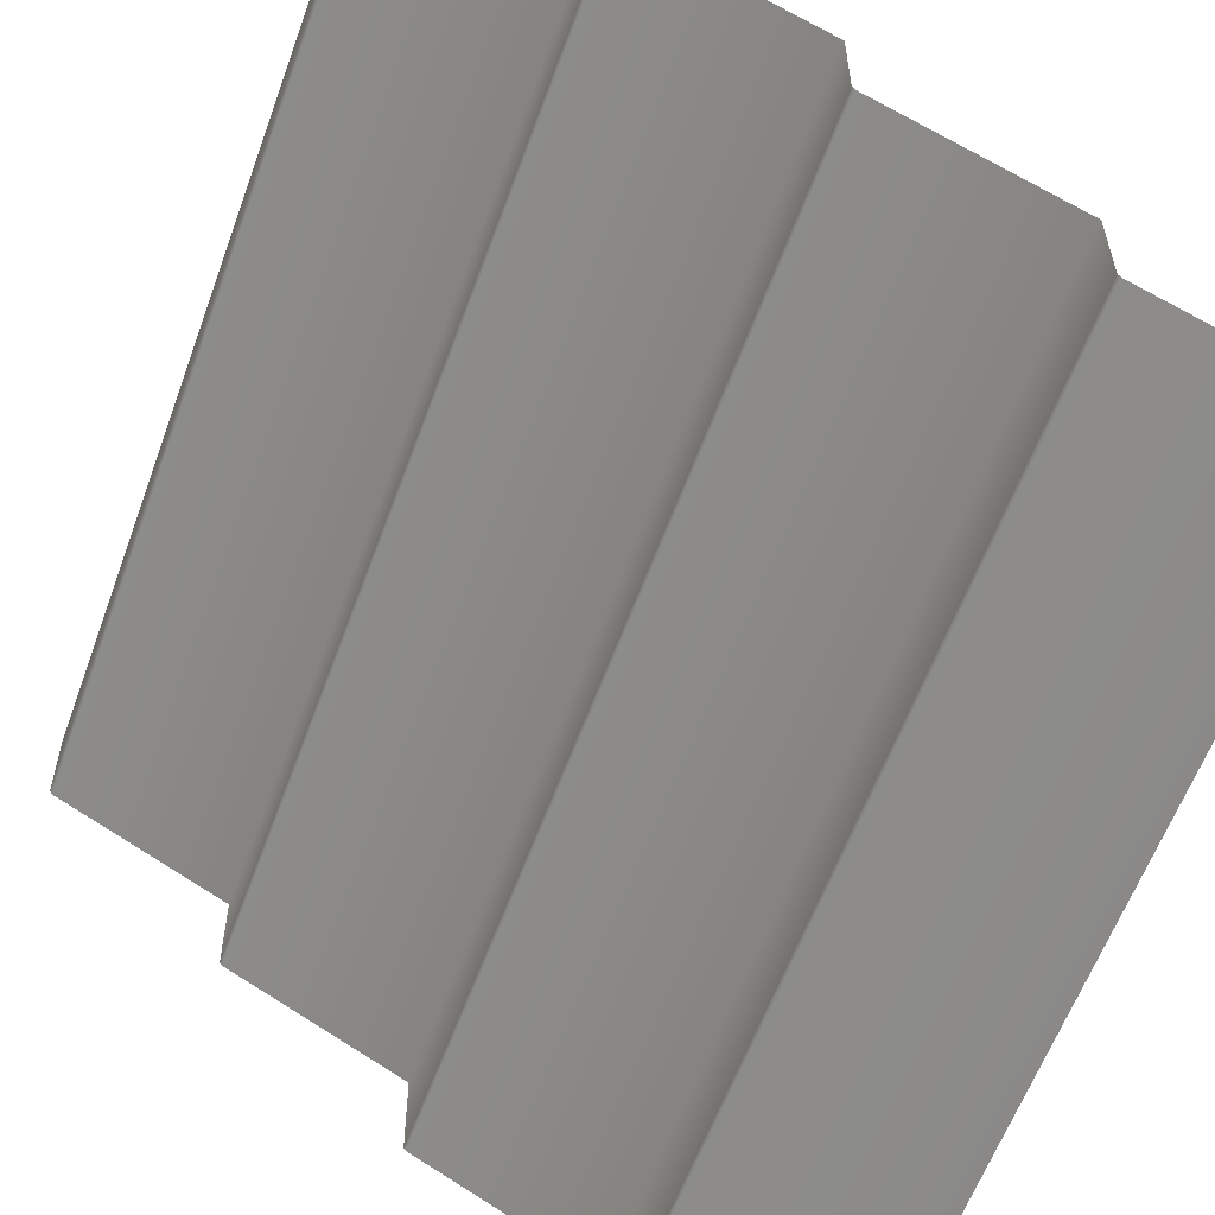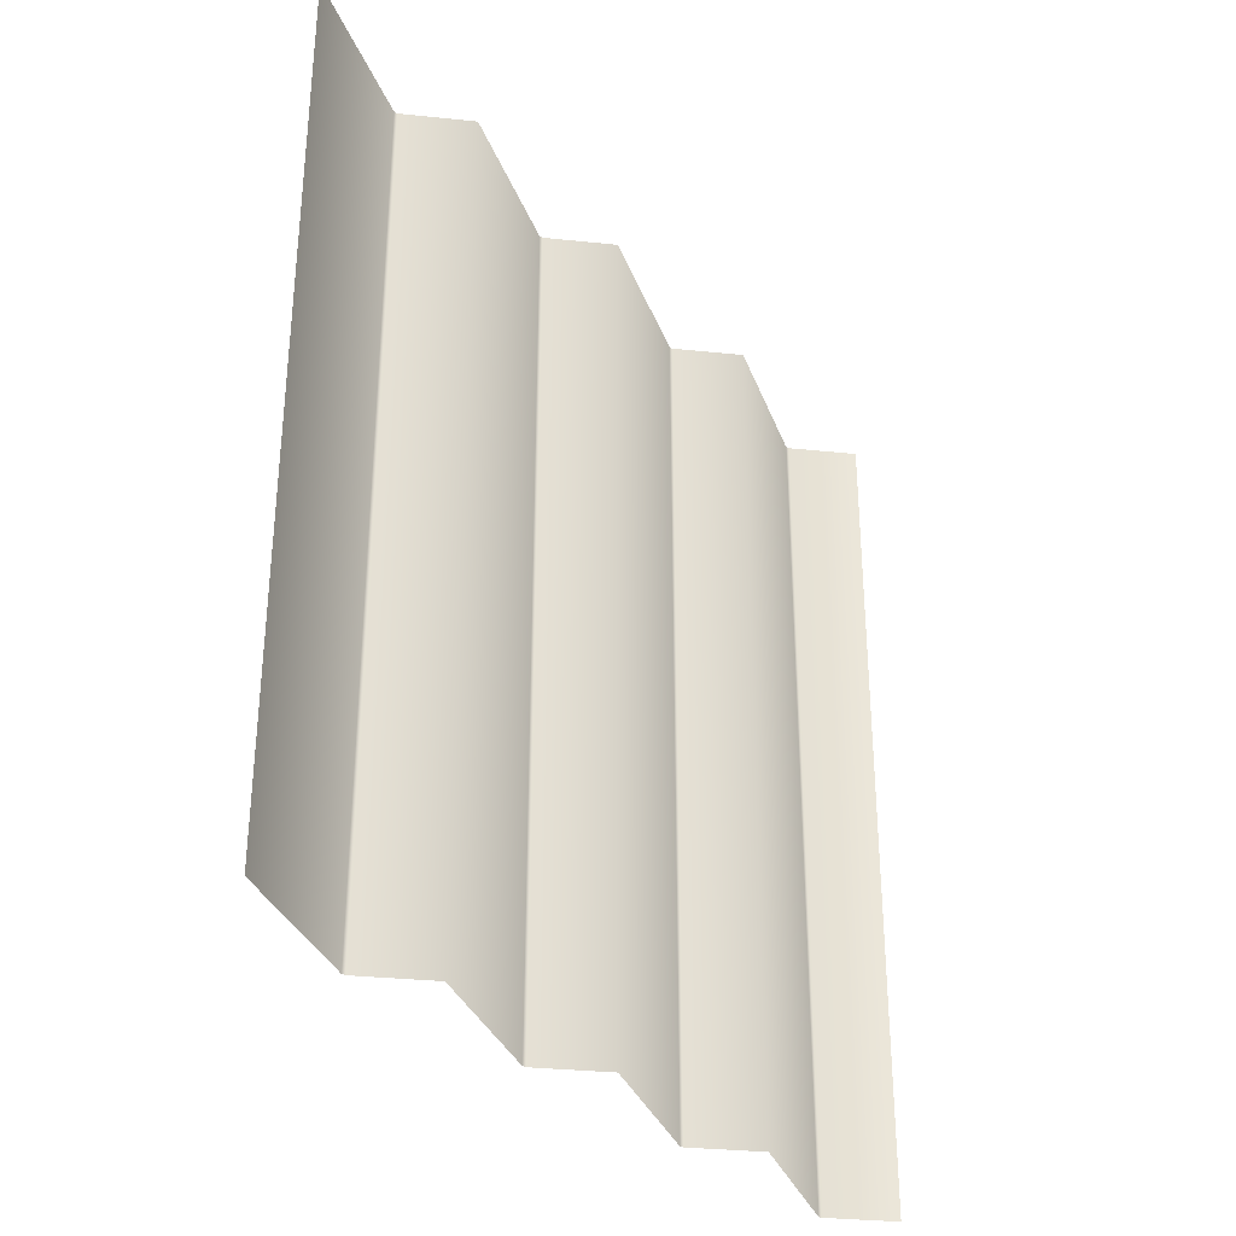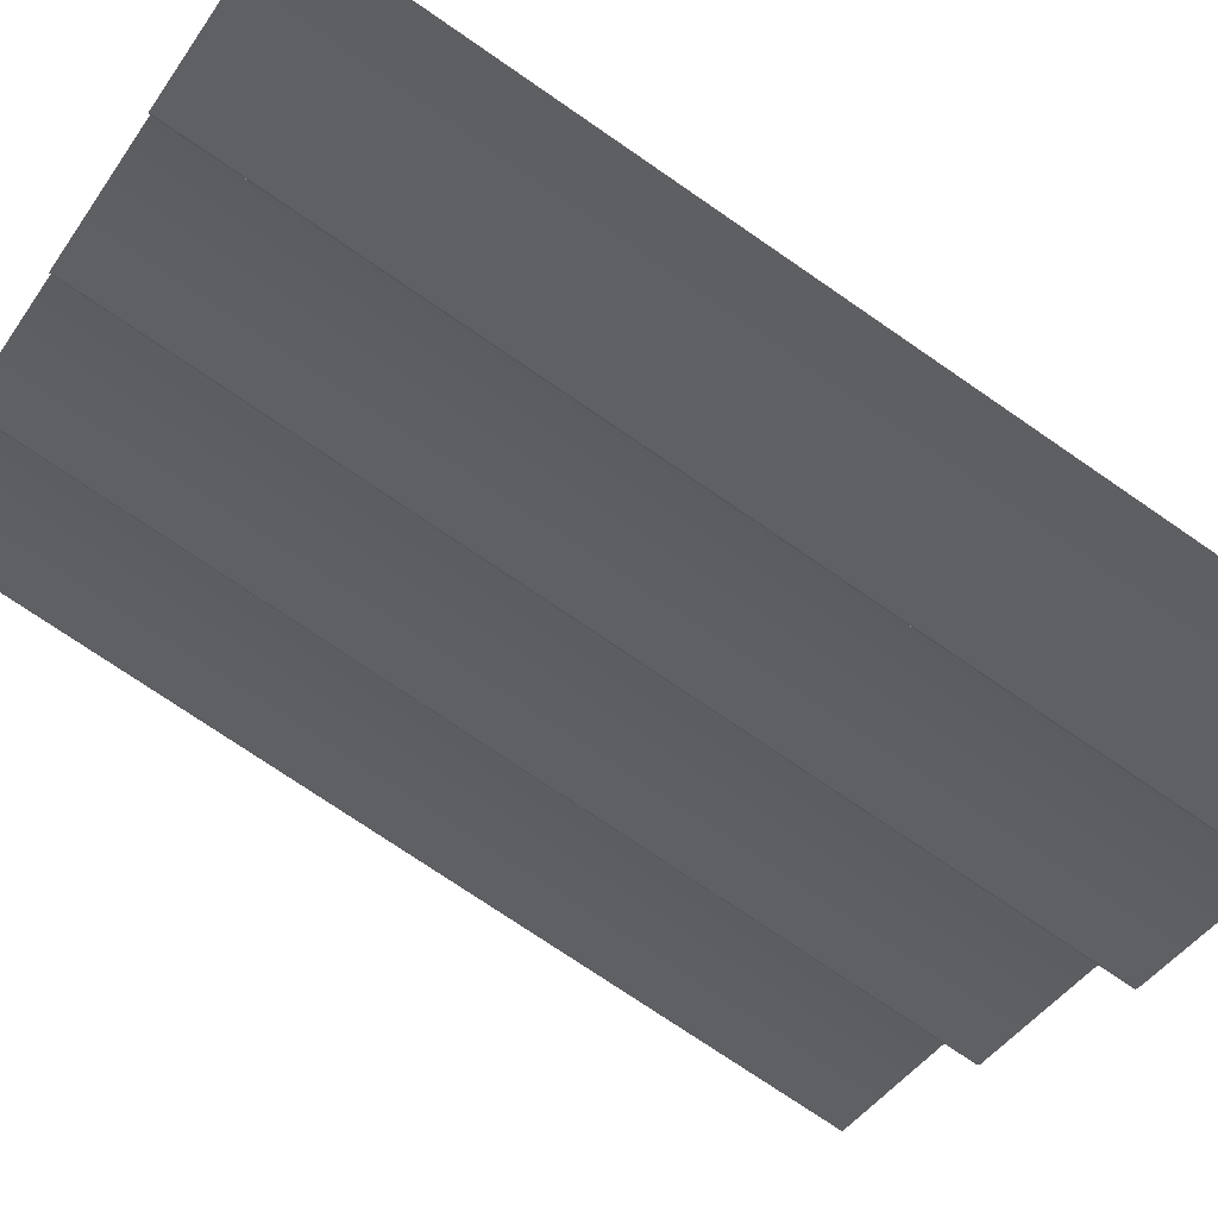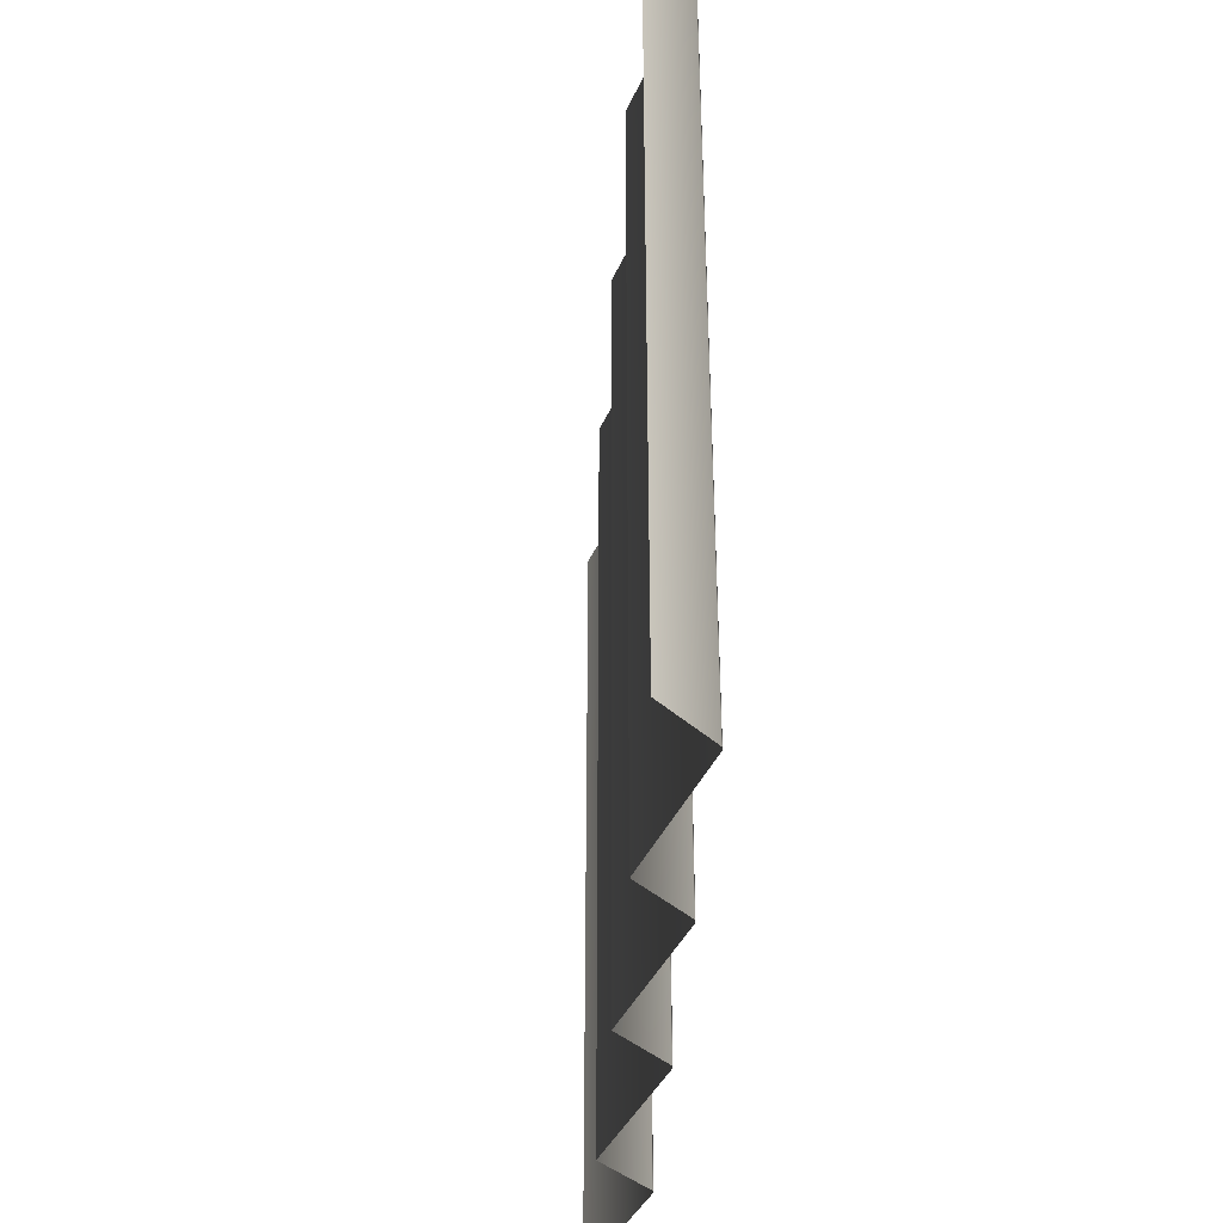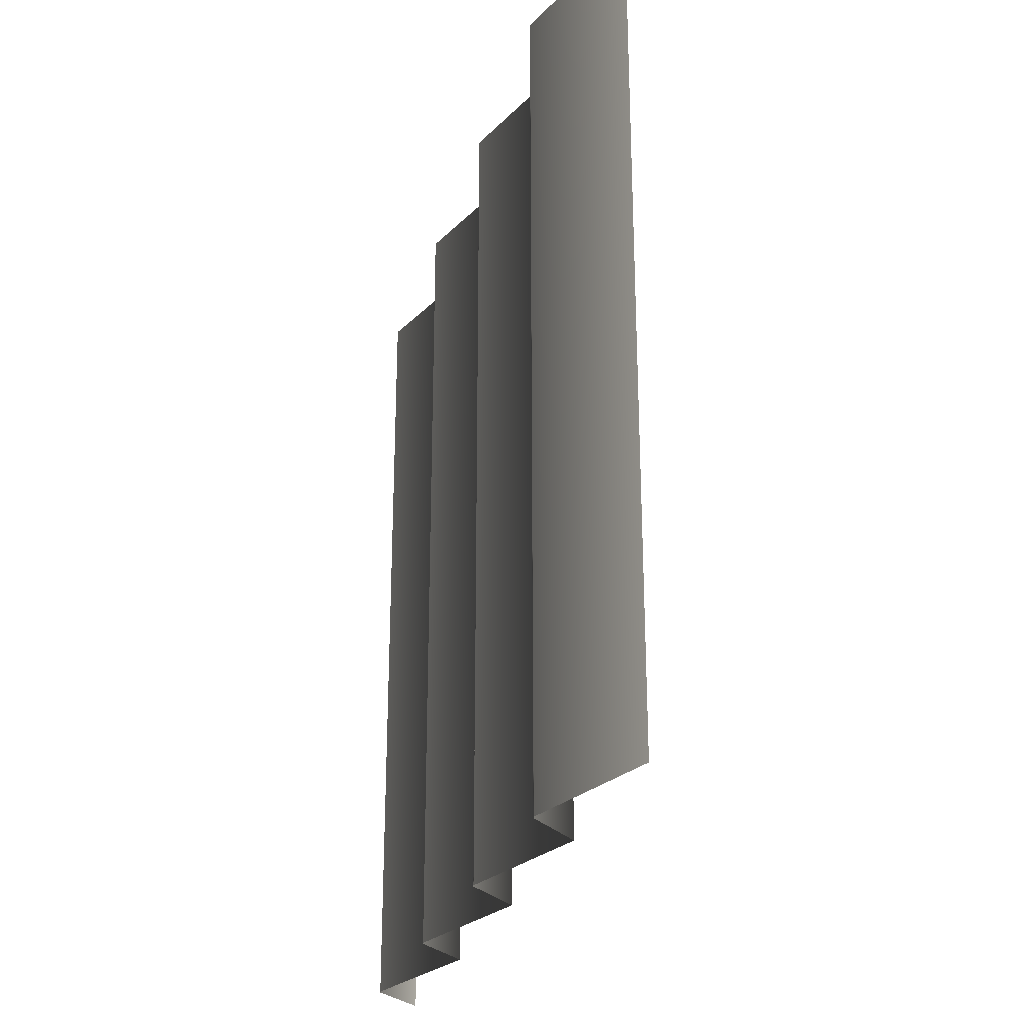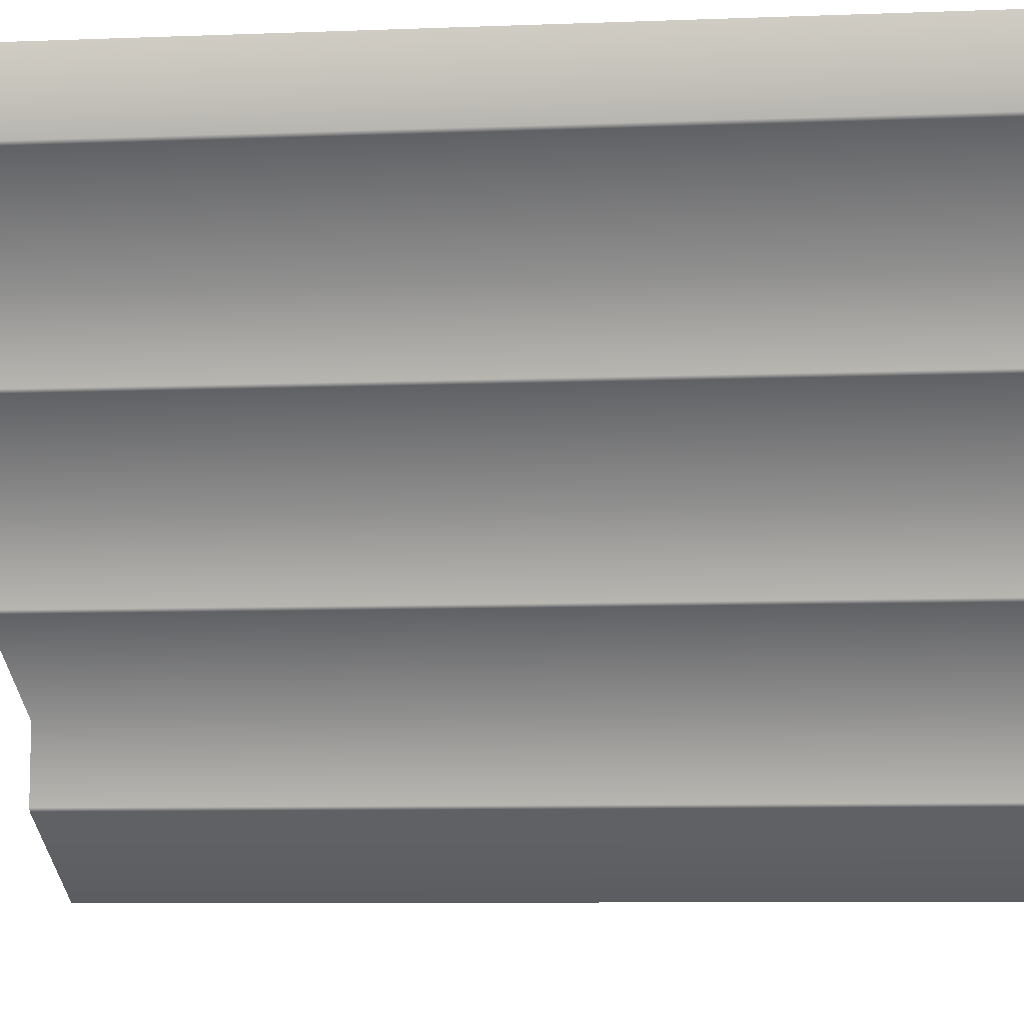
<metadata>
{"format":"obj","ext":"obj","renderer":"f3d","projection":"perspective","resolution":1024,"background":"white","views":[{"elev":-59.4,"azim":160.2,"up":"+Z"},{"elev":-32.5,"azim":-98.3,"up":"+Y"},{"elev":-72.9,"azim":-124.7,"up":"+Z"},{"elev":-39.7,"azim":41.5,"up":"+Y"},{"elev":-26.1,"azim":-150.0,"up":"+Y"},{"elev":-8.6,"azim":95.9,"up":"+Z"}]}
</metadata>
<code>
o kit_40x40m_terrain_002.010
v -58.28 -75 -28.28
v -58.28 -70 -28.28
v -51.31 -70 -24.8
v -51.31 -75 -24.8
v -51.21 -75 -24.64
v -51.21 -70 -24.64
v -51.21 -70 -21.21
v -51.21 -75 -21.21
v -44.24 -70 -17.72
v -44.24 -75 -17.72
v -44.14 -75 -17.57
v -44.14 -70 -17.57
v -44.14 -70 -14.14
v -44.14 -75 -14.14
v -58.28 -80 -28.28
v -51.31 -80 -24.8
v -51.21 -80 -24.64
v -51.21 -80 -21.21
v -44.24 -80 -17.72
v -44.14 -80 -17.57
v -44.14 -80 -14.14
v -58.28 -85 -28.28
v -51.31 -85 -24.8
v -51.21 -85 -24.64
v -51.21 -85 -21.21
v -44.24 -85 -17.72
v -44.14 -85 -17.57
v -44.14 -85 -14.14
v -58.28 -90 -28.28
v -51.31 -90 -24.8
v -51.21 -90 -24.64
v -51.21 -90 -21.21
v -44.24 -90 -17.72
v -44.14 -90 -17.57
v -44.14 -90 -14.14
v -58.28 -55 -28.28
v -58.28 -50 -28.28
v -51.31 -50 -24.8
v -51.31 -55 -24.8
v -51.21 -55 -24.64
v -51.21 -50 -24.64
v -51.21 -50 -21.21
v -51.21 -55 -21.21
v -44.24 -50 -17.72
v -44.24 -55 -17.72
v -44.14 -55 -17.57
v -44.14 -50 -17.57
v -44.14 -50 -14.14
v -44.14 -55 -14.14
v -58.28 -60 -28.28
v -51.31 -60 -24.8
v -51.21 -60 -24.64
v -51.21 -60 -21.21
v -44.24 -60 -17.72
v -44.14 -60 -17.57
v -44.14 -60 -14.14
v -58.28 -65 -28.28
v -51.31 -65 -24.8
v -51.21 -65 -24.64
v -51.21 -65 -21.21
v -44.24 -65 -17.72
v -44.14 -65 -17.57
v -44.14 -65 -14.14
v -37.16 -50 -10.65
v -37.16 -55 -10.65
v -37.07 -55 -10.5
v -37.07 -50 -10.5
v -37.07 -50 -7.071
v -37.07 -55 -7.071
v -30.09 -50 -3.582
v -30.09 -55 -3.582
v -30 -55 -3.431
v -30 -50 -3.431
v -30 -50 -2e-06
v -30 -55 -2e-06
v -37.16 -60 -10.65
v -37.07 -60 -10.5
v -37.07 -60 -7.071
v -30.09 -60 -3.582
v -30 -60 -3.431
v -30 -60 -2e-06
v -37.16 -65 -10.65
v -37.07 -65 -10.5
v -37.07 -65 -7.071
v -30.09 -65 -3.582
v -30 -65 -3.431
v -30 -65 -2e-06
v -37.16 -70 -10.65
v -37.07 -70 -10.5
v -37.07 -70 -7.071
v -30.09 -70 -3.582
v -30 -70 -3.431
v -30 -70 -2e-06
v -37.16 -75 -10.65
v -37.07 -75 -10.5
v -37.07 -75 -7.071
v -30.09 -75 -3.582
v -30 -75 -3.431
v -30 -75 -2e-06
v -37.16 -80 -10.65
v -37.07 -80 -10.5
v -37.07 -80 -7.071
v -30.09 -80 -3.582
v -30 -80 -3.431
v -30 -80 -2e-06
v -37.16 -85 -10.65
v -37.07 -85 -10.5
v -37.07 -85 -7.071
v -30.09 -85 -3.582
v -30 -85 -3.431
v -30 -85 -2e-06
v -37.16 -90 -10.65
v -37.07 -90 -10.5
v -37.07 -90 -7.071
v -30.09 -90 -3.582
v -30 -90 -3.431
v -30 -90 -2e-06
f 2 4 1
f 6 8 5
f 12 14 11
f 1 16 15
f 5 18 17
f 11 21 20
f 15 23 22
f 17 25 24
f 20 28 27
f 22 30 29
f 24 32 31
f 27 35 34
f 37 39 36
f 41 43 40
f 47 49 46
f 36 51 50
f 40 53 52
f 46 56 55
f 50 58 57
f 52 60 59
f 55 63 62
f 57 3 2
f 59 7 6
f 62 13 12
f 67 69 66
f 73 75 72
f 66 78 77
f 72 81 80
f 77 84 83
f 80 87 86
f 83 90 89
f 86 93 92
f 89 96 95
f 92 99 98
f 95 102 101
f 98 105 104
f 101 108 107
f 104 111 110
f 107 114 113
f 110 117 116
f 2 3 4
f 6 7 8
f 12 13 14
f 1 4 16
f 5 8 18
f 11 14 21
f 15 16 23
f 17 18 25
f 20 21 28
f 22 23 30
f 24 25 32
f 27 28 35
f 37 38 39
f 41 42 43
f 47 48 49
f 36 39 51
f 40 43 53
f 46 49 56
f 50 51 58
f 52 53 60
f 55 56 63
f 57 58 3
f 59 60 7
f 62 63 13
f 67 68 69
f 73 74 75
f 66 69 78
f 72 75 81
f 77 78 84
f 80 81 87
f 83 84 90
f 86 87 93
f 89 90 96
f 92 93 99
f 95 96 102
f 98 99 105
f 101 102 108
f 104 105 111
f 107 108 114
f 110 111 117
f 7 10 8
f 8 19 18
f 18 26 25
f 25 33 32
f 42 45 43
f 43 54 53
f 53 61 60
f 60 9 7
f 48 65 49
f 68 71 69
f 49 76 56
f 69 79 78
f 56 82 63
f 78 85 84
f 63 88 13
f 84 91 90
f 13 94 14
f 90 97 96
f 14 100 21
f 96 103 102
f 21 106 28
f 102 109 108
f 28 112 35
f 108 115 114
f 6 4 3
f 5 16 4
f 17 23 16
f 24 30 23
f 41 39 38
f 40 51 39
f 52 58 51
f 59 3 58
f 7 9 10
f 8 10 19
f 18 19 26
f 25 26 33
f 42 44 45
f 43 45 54
f 53 54 61
f 60 61 9
f 48 64 65
f 68 70 71
f 49 65 76
f 69 71 79
f 56 76 82
f 78 79 85
f 63 82 88
f 84 85 91
f 13 88 94
f 90 91 97
f 14 94 100
f 96 97 103
f 21 100 106
f 102 103 109
f 28 106 112
f 108 109 115
f 6 5 4
f 5 17 16
f 17 24 23
f 24 31 30
f 41 40 39
f 40 52 51
f 52 59 58
f 59 6 3
f 12 10 9
f 11 19 10
f 20 26 19
f 27 33 26
f 47 45 44
f 46 54 45
f 55 61 54
f 62 9 61
f 67 65 64
f 73 71 70
f 66 76 65
f 72 79 71
f 77 82 76
f 80 85 79
f 83 88 82
f 86 91 85
f 89 94 88
f 92 97 91
f 95 100 94
f 98 103 97
f 101 106 100
f 104 109 103
f 107 112 106
f 110 115 109
f 12 11 10
f 11 20 19
f 20 27 26
f 27 34 33
f 47 46 45
f 46 55 54
f 55 62 61
f 62 12 9
f 67 66 65
f 73 72 71
f 66 77 76
f 72 80 79
f 77 83 82
f 80 86 85
f 83 89 88
f 86 92 91
f 89 95 94
f 92 98 97
f 95 101 100
f 98 104 103
f 101 107 106
f 104 110 109
f 107 113 112
f 110 116 115

</code>
